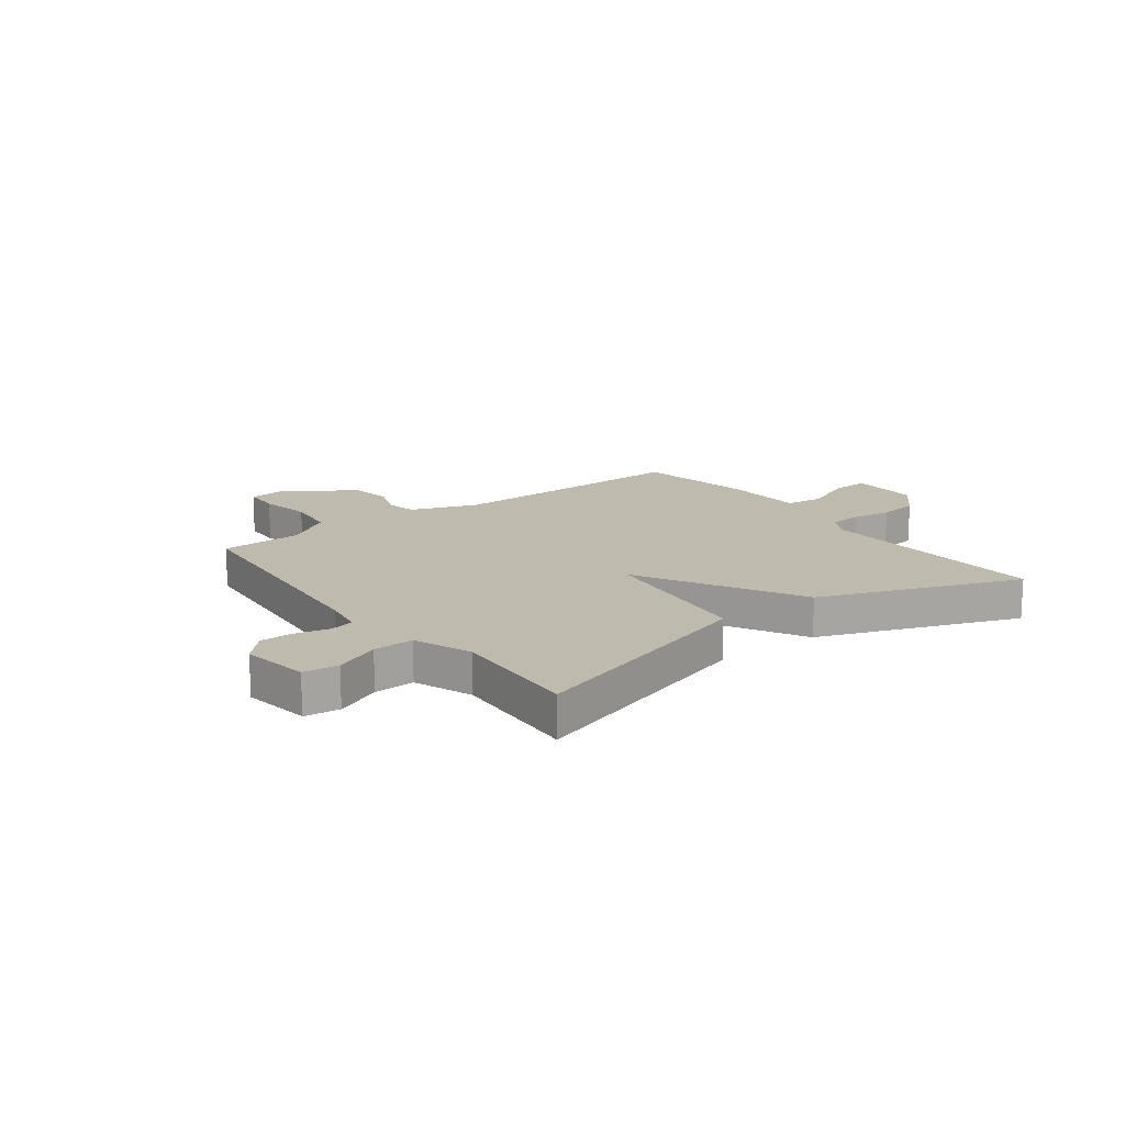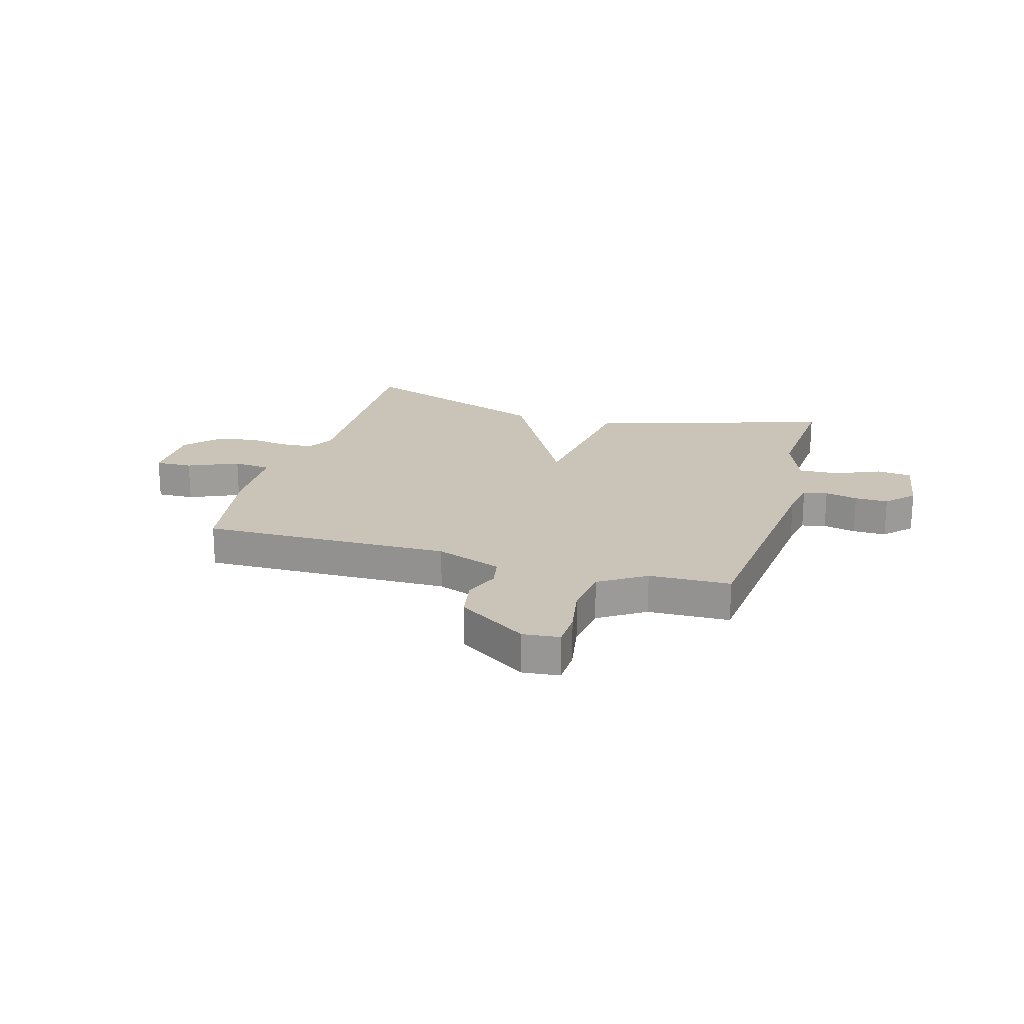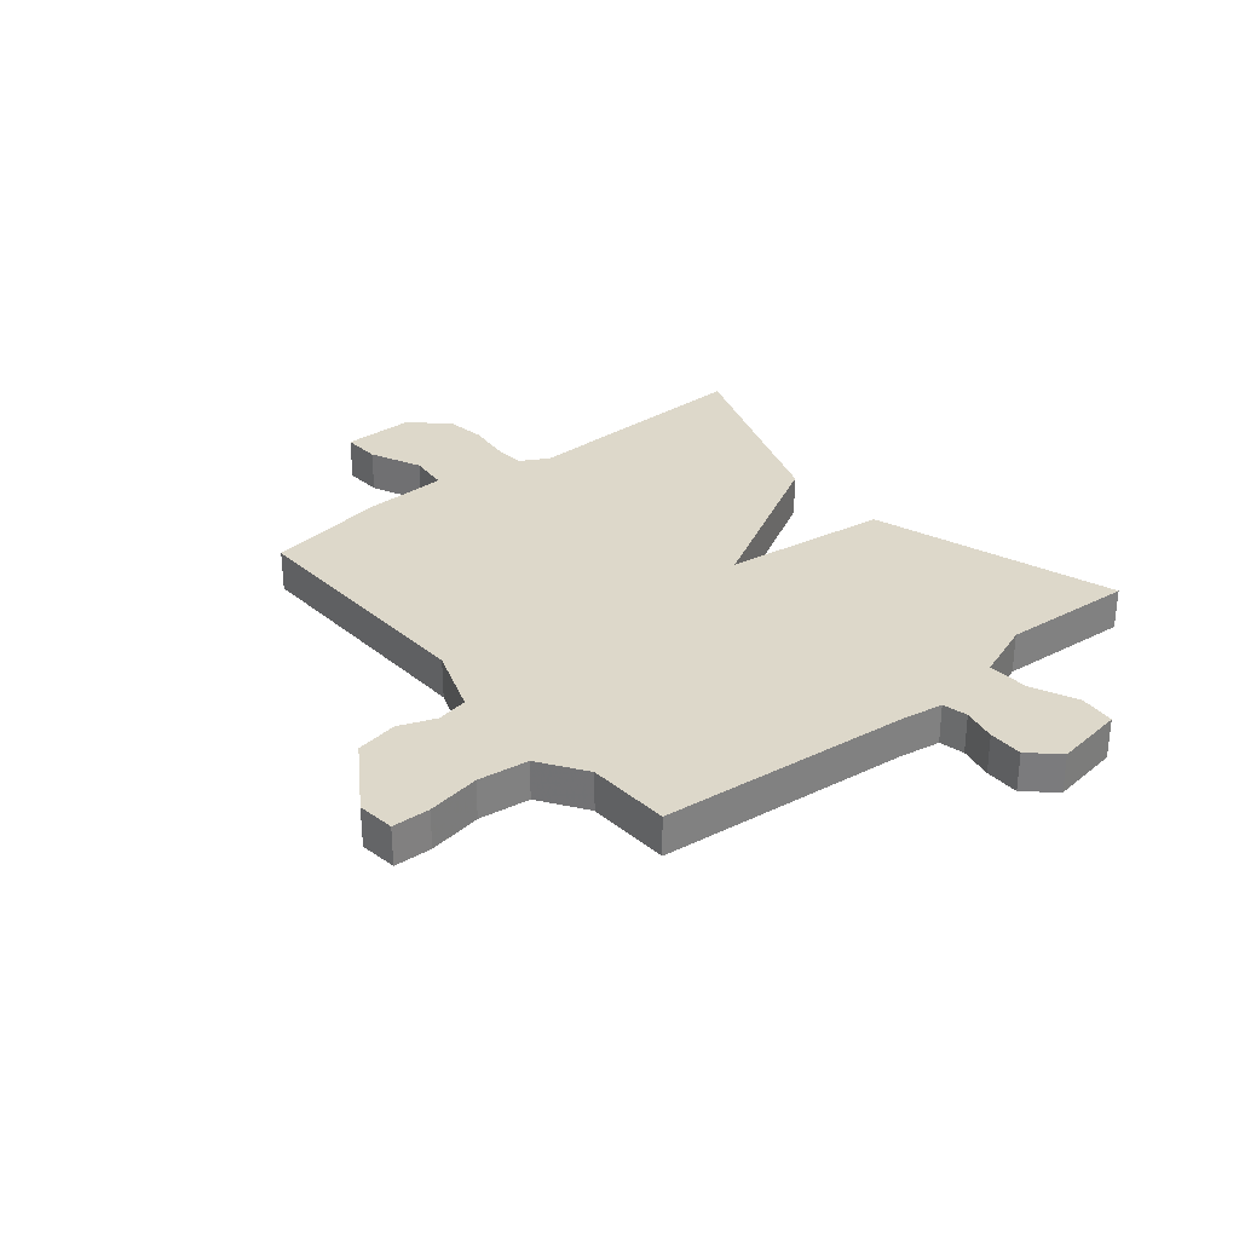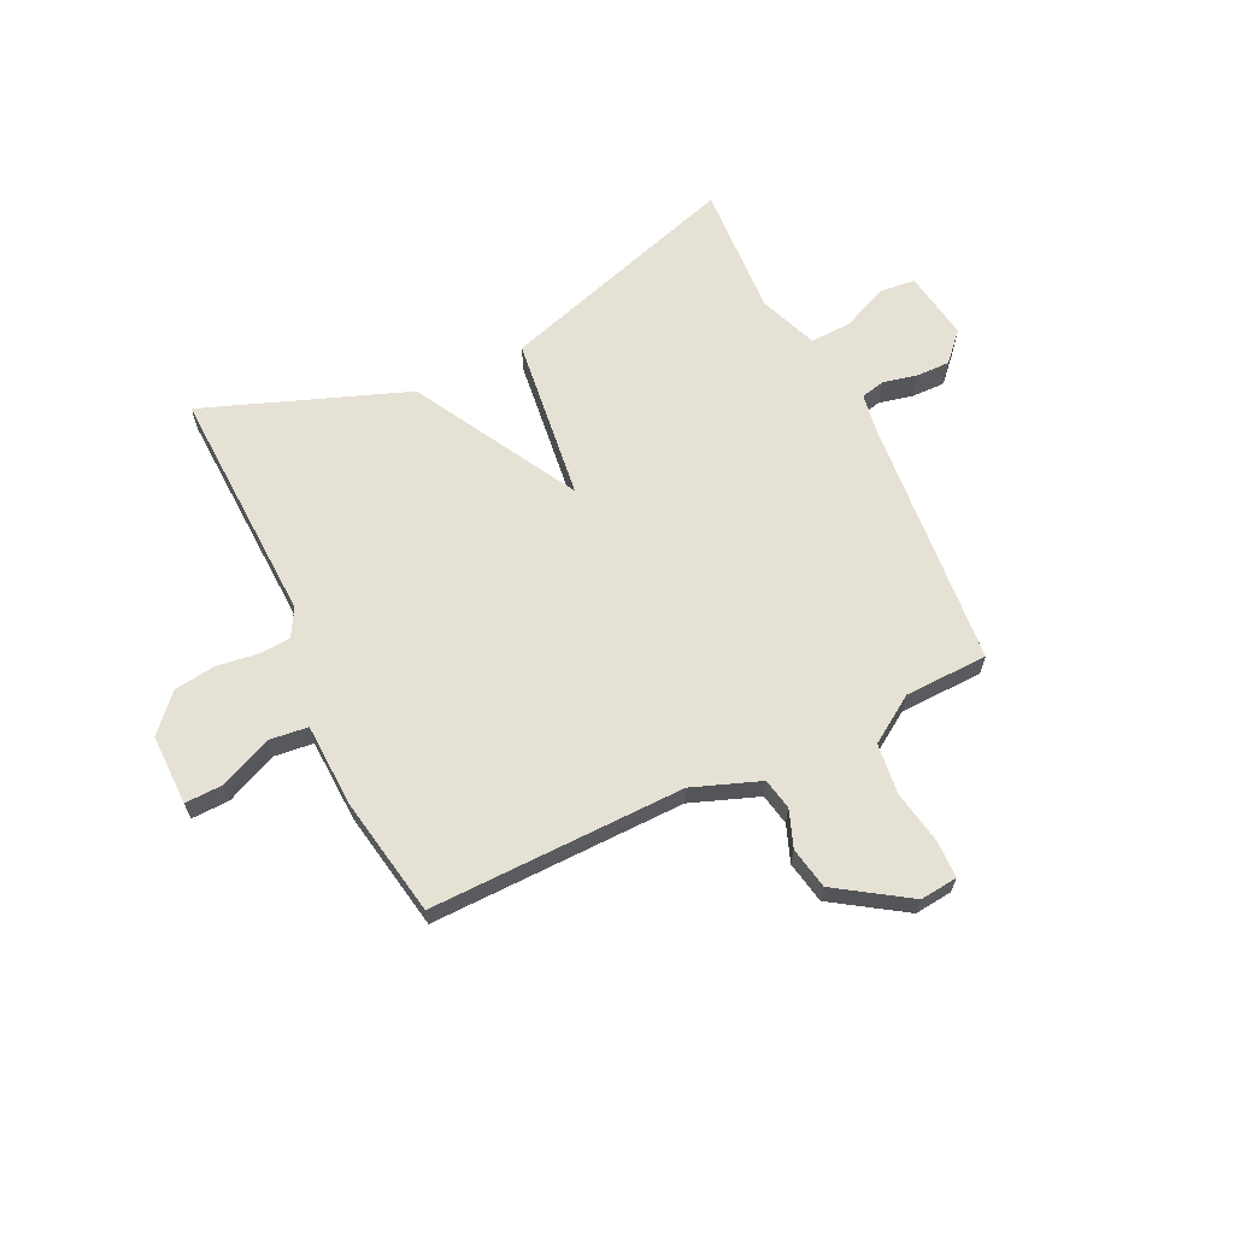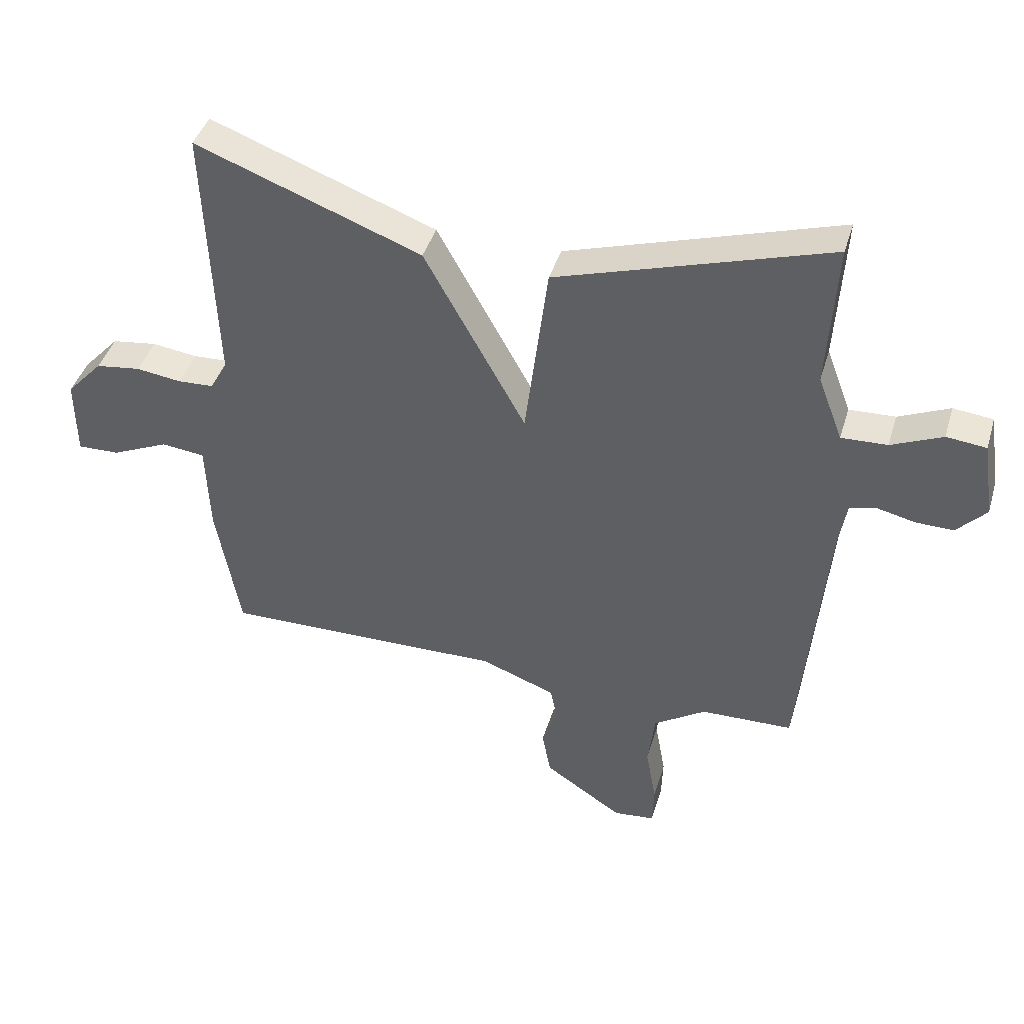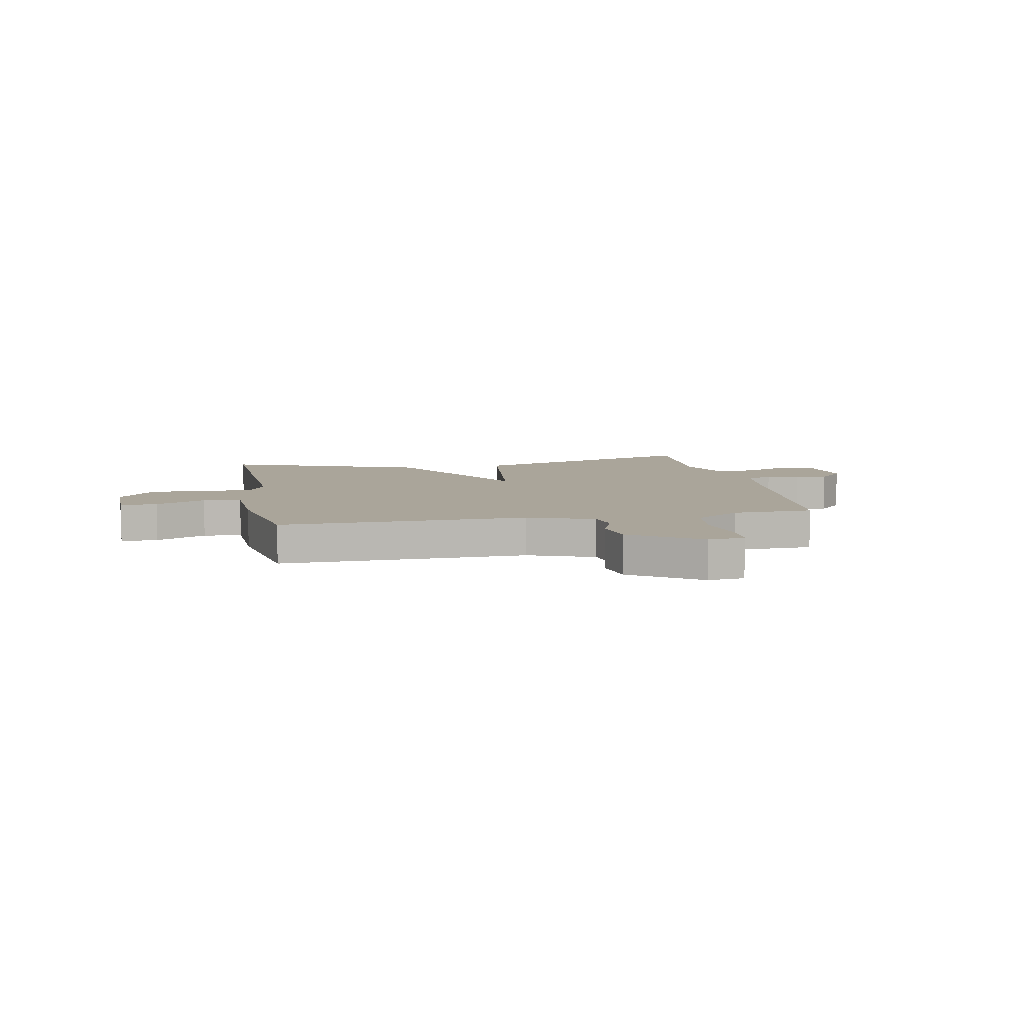
<metadata>
{"format":"obj","ext":"obj","renderer":"f3d","projection":"perspective","resolution":1024,"background":"white","views":[{"elev":15.7,"azim":-36.9,"up":"+Y"},{"elev":20.0,"azim":-163.7,"up":"+Y"},{"elev":31.0,"azim":-129.8,"up":"+Y"},{"elev":64.7,"azim":154.3,"up":"+Y"},{"elev":42.1,"azim":-163.7,"up":"+Z"},{"elev":7.7,"azim":168.8,"up":"+Y"}]}
</metadata>
<code>
v -0.5 0.07 -0.5
v -0.541 0.07 -0.052
v -0.553 0.07 0.021
v -0.597 0.07 0.031
v -0.657 0.07 0.017
v -0.718 0.07 0.016
v -0.765 0.07 0.066
v -0.746 0.07 0.19
v -0.682 0.07 0.197
v -0.6 0.07 0.161
v -0.526 0.07 0.158
v -0.486 0.07 0.263
v -0.5 0.07 0.5
v -0.063 0.07 0.364
v -0.026 0.07 0.069
v 0.137 0.07 0.364
v 0.5 0.07 0.5
v 0.484 0.07 0.073
v 0.512 0.07 0.023
v 0.57 0.07 0.02
v 0.643 0.07 0.03
v 0.716 0.07 0.02
v 0.775 0.07 -0.044
v 0.774 0.07 -0.171
v 0.706 0.07 -0.169
v 0.614 0.07 -0.128
v 0.544 0.07 -0.136
v 0.538 0.07 -0.285
v 0.5 0.07 -0.5
v 0.044 0.07 -0.493
v -0.077 0.07 -0.538
v -0.088 0.07 -0.594
v -0.063 0.07 -0.66
v -0.077 0.07 -0.735
v -0.204 0.07 -0.819
v -0.271 0.07 -0.812
v -0.273 0.07 -0.745
v -0.256 0.07 -0.65
v -0.267 0.07 -0.559
v -0.351 0.07 -0.504
v -0.5 0 -0.5
v -0.541 0 -0.052
v -0.553 0 0.021
v -0.597 0 0.031
v -0.657 0 0.017
v -0.718 0 0.016
v -0.765 0 0.066
v -0.746 0 0.19
v -0.682 0 0.197
v -0.6 0 0.161
v -0.526 0 0.158
v -0.486 0 0.263
v -0.5 0 0.5
v -0.063 0 0.364
v -0.026 0 0.069
v 0.137 0 0.364
v 0.5 0 0.5
v 0.484 0 0.073
v 0.512 0 0.023
v 0.57 0 0.02
v 0.643 0 0.03
v 0.716 0 0.02
v 0.775 0 -0.044
v 0.774 0 -0.171
v 0.706 0 -0.169
v 0.614 0 -0.128
v 0.544 0 -0.136
v 0.538 0 -0.285
v 0.5 0 -0.5
v 0.044 0 -0.493
v -0.077 0 -0.538
v -0.088 0 -0.594
v -0.063 0 -0.66
v -0.077 0 -0.735
v -0.204 0 -0.819
v -0.271 0 -0.812
v -0.273 0 -0.745
v -0.256 0 -0.65
v -0.267 0 -0.559
v -0.351 0 -0.504
f 36 37 38
f 35 36 38
f 34 35 38
f 33 34 38
f 32 33 38
f 31 32 38 39
f 30 31 39 40
f 27 28 29 30
f 24 25 26
f 23 24 26
f 22 23 26
f 21 22 26
f 20 21 26
f 19 20 26 27
f 40 1 2
f 30 40 2
f 27 30 2
f 19 27 2
f 18 19 2
f 12 13 14 15
f 11 12 15
f 10 11 15
f 8 9 10
f 7 8 10
f 6 7 10
f 5 6 10
f 4 5 10
f 3 4 10 15
f 2 3 15
f 18 2 15
f 15 16 17 18
f 78 77 76
f 78 76 75
f 78 75 74
f 78 74 73
f 78 73 72
f 79 78 72 71
f 80 79 71 70
f 70 69 68 67
f 66 65 64
f 66 64 63
f 66 63 62
f 66 62 61
f 66 61 60
f 67 66 60 59
f 42 41 80
f 42 80 70
f 42 70 67
f 42 67 59
f 42 59 58
f 55 54 53 52
f 55 52 51
f 55 51 50
f 50 49 48
f 50 48 47
f 50 47 46
f 50 46 45
f 50 45 44
f 55 50 44 43
f 55 43 42
f 55 42 58
f 58 57 56 55
f 1 41 42 2
f 2 42 43 3
f 3 43 44 4
f 4 44 45 5
f 5 45 46 6
f 6 46 47 7
f 7 47 48 8
f 8 48 49 9
f 9 49 50 10
f 10 50 51 11
f 11 51 52 12
f 12 52 53 13
f 13 53 54 14
f 14 54 55 15
f 15 55 56 16
f 16 56 57 17
f 17 57 58 18
f 18 58 59 19
f 19 59 60 20
f 20 60 61 21
f 21 61 62 22
f 22 62 63 23
f 23 63 64 24
f 24 64 65 25
f 25 65 66 26
f 26 66 67 27
f 27 67 68 28
f 28 68 69 29
f 29 69 70 30
f 30 70 71 31
f 31 71 72 32
f 32 72 73 33
f 33 73 74 34
f 34 74 75 35
f 35 75 76 36
f 36 76 77 37
f 37 77 78 38
f 38 78 79 39
f 39 79 80 40
f 40 80 41 1

</code>
